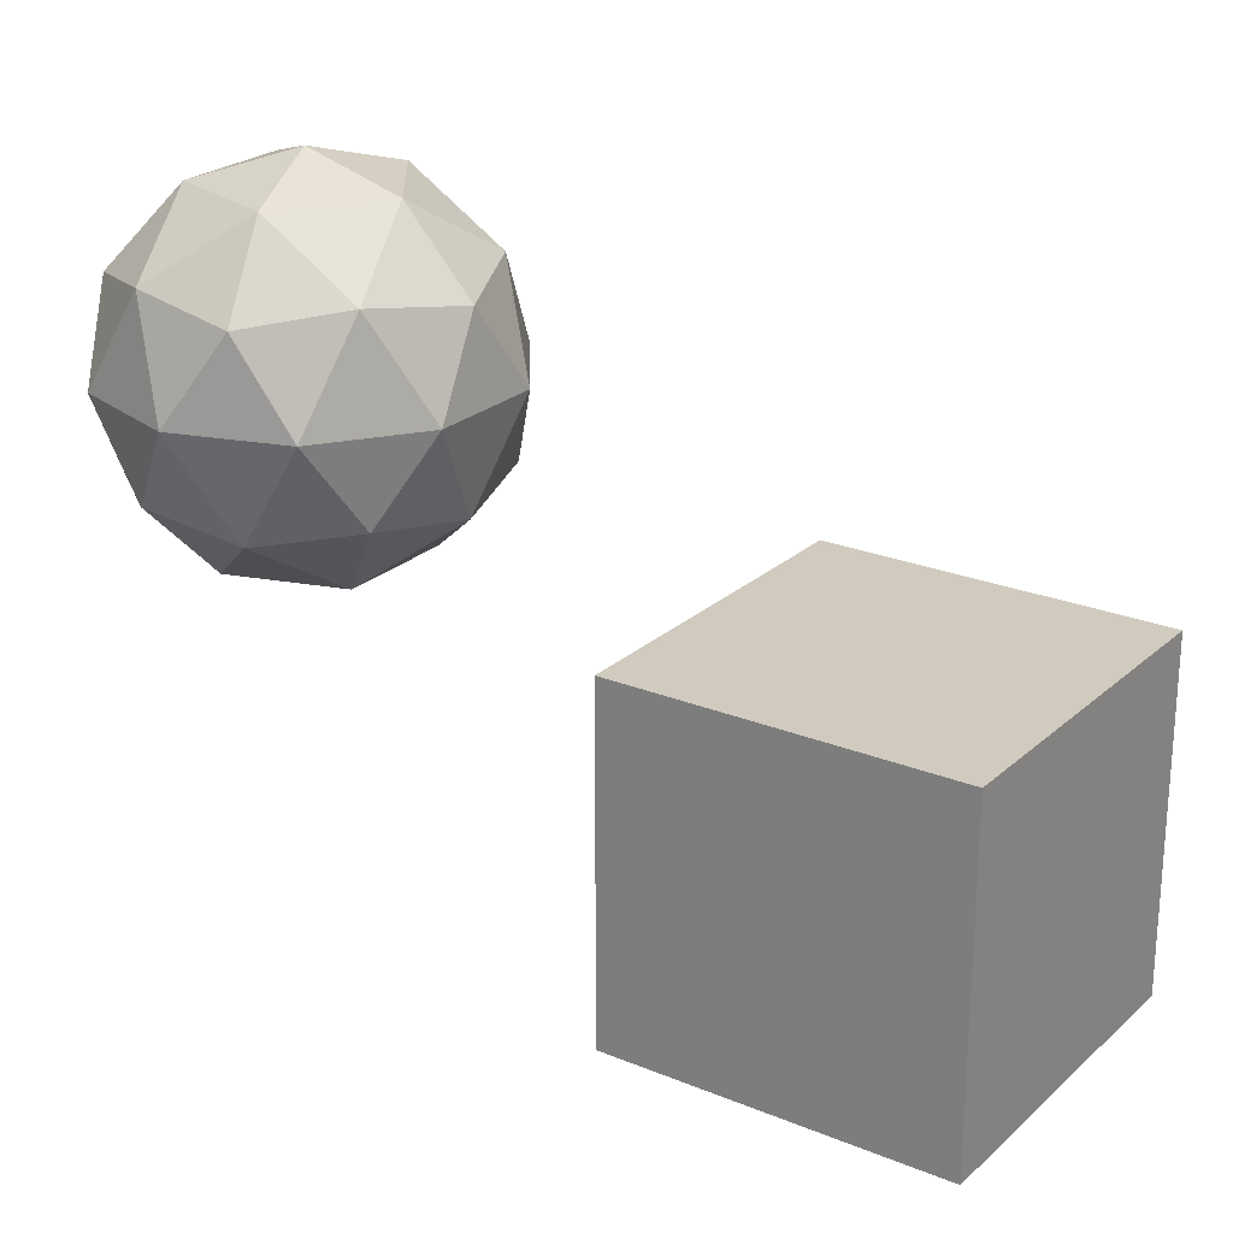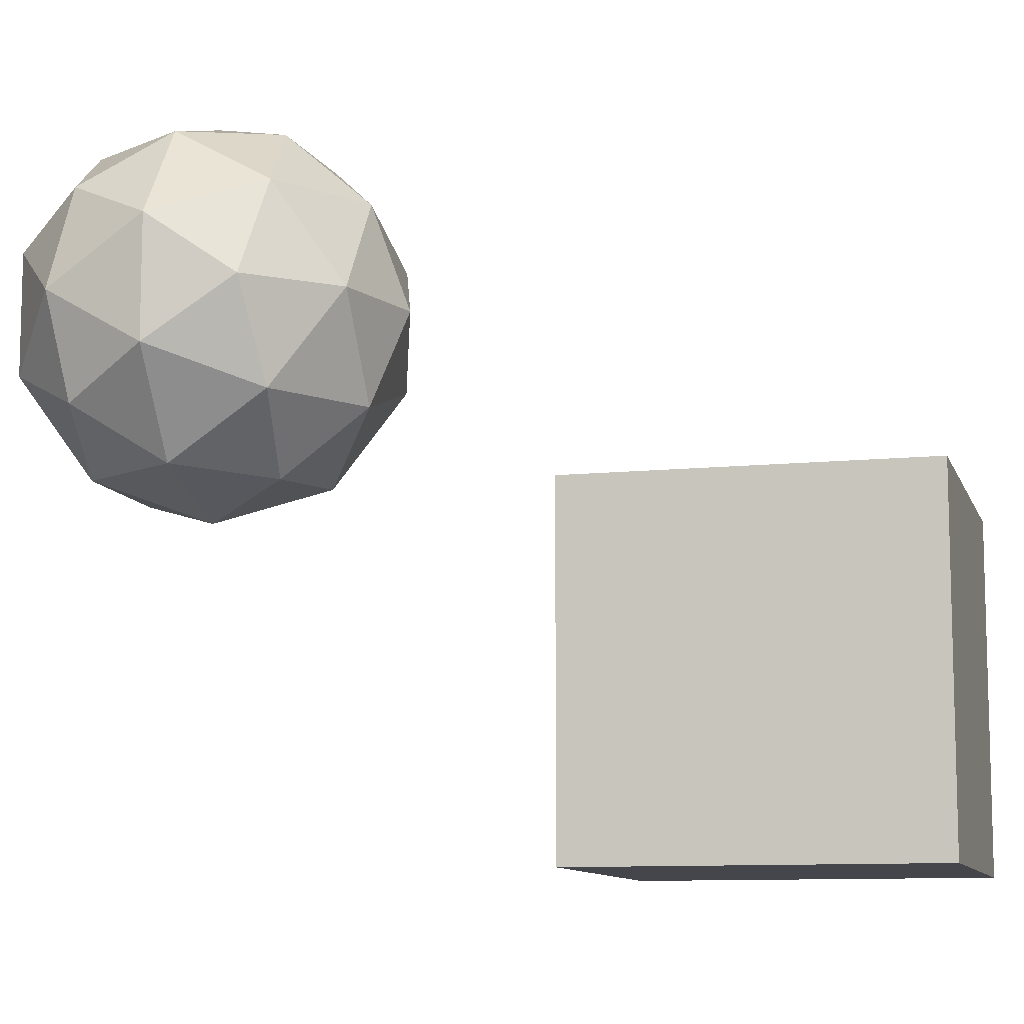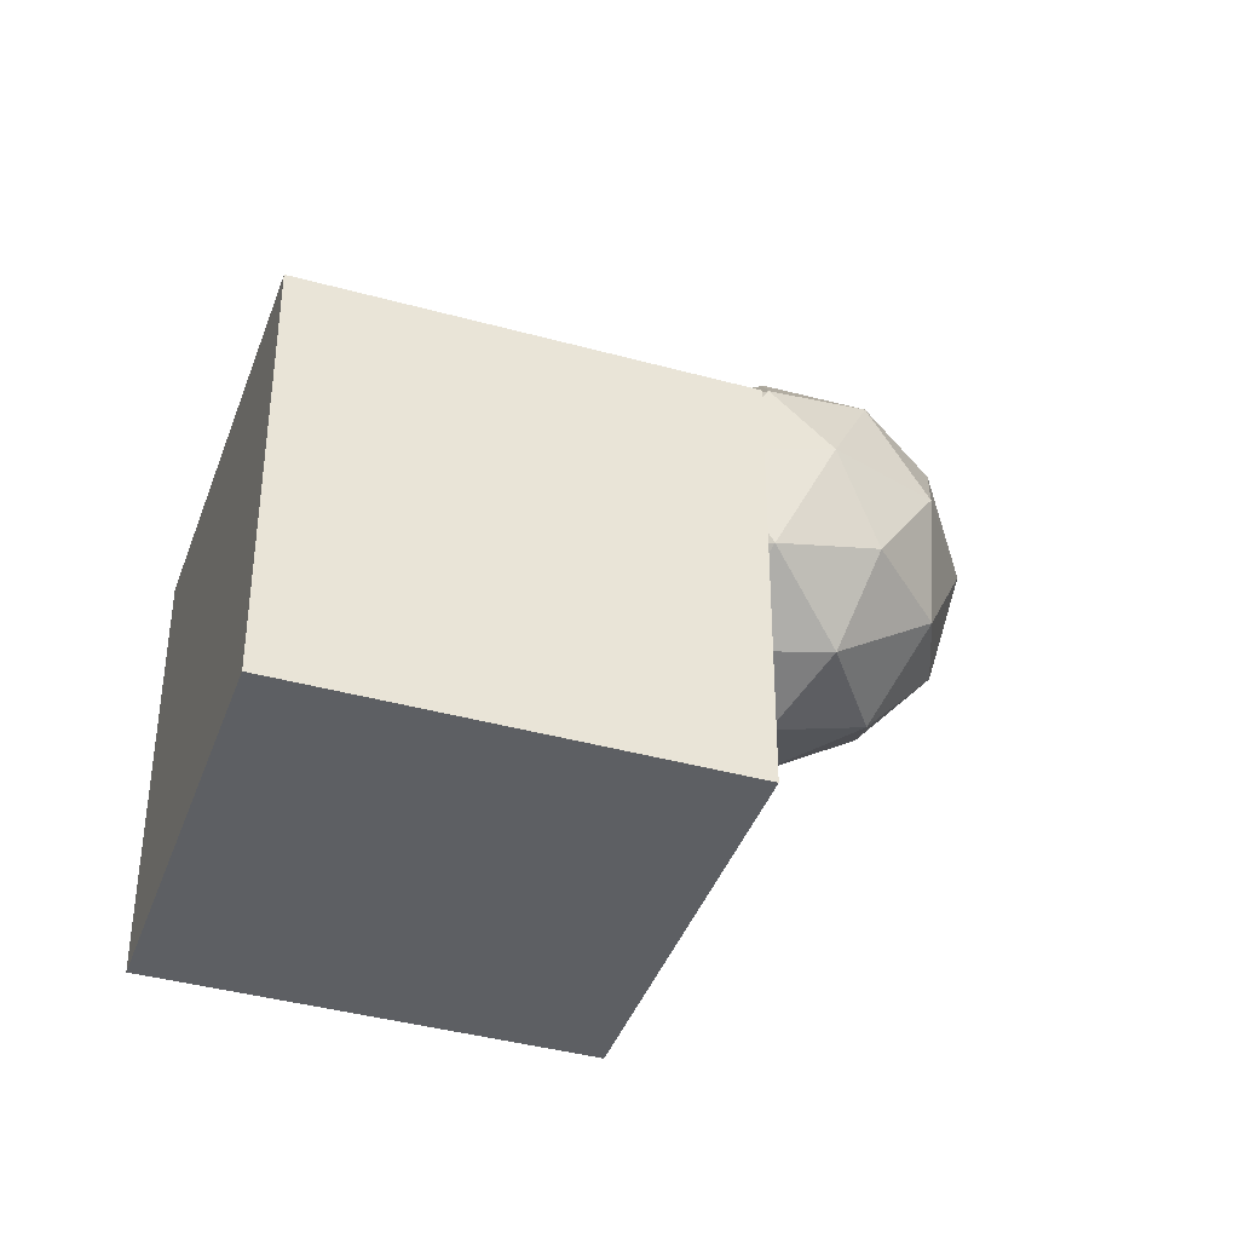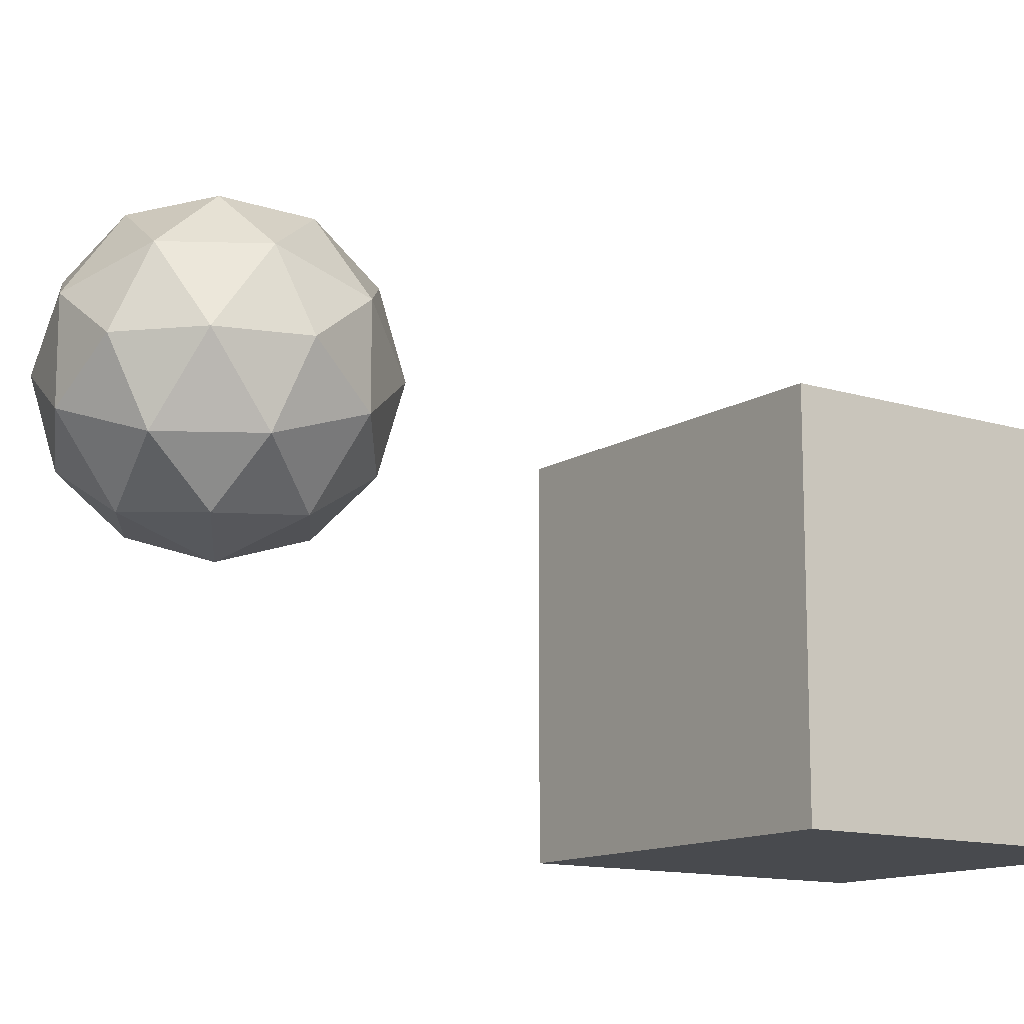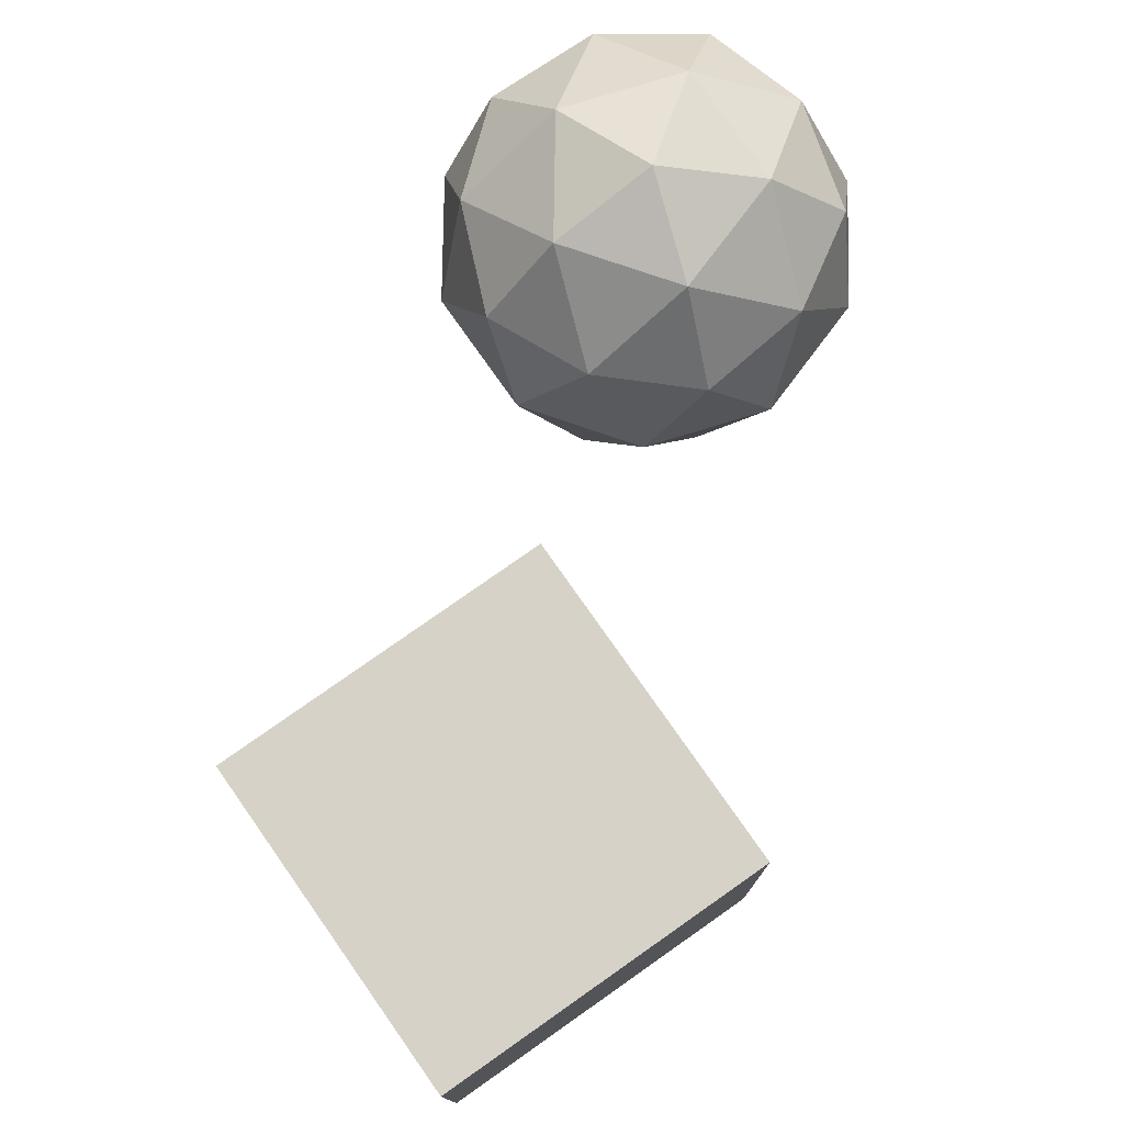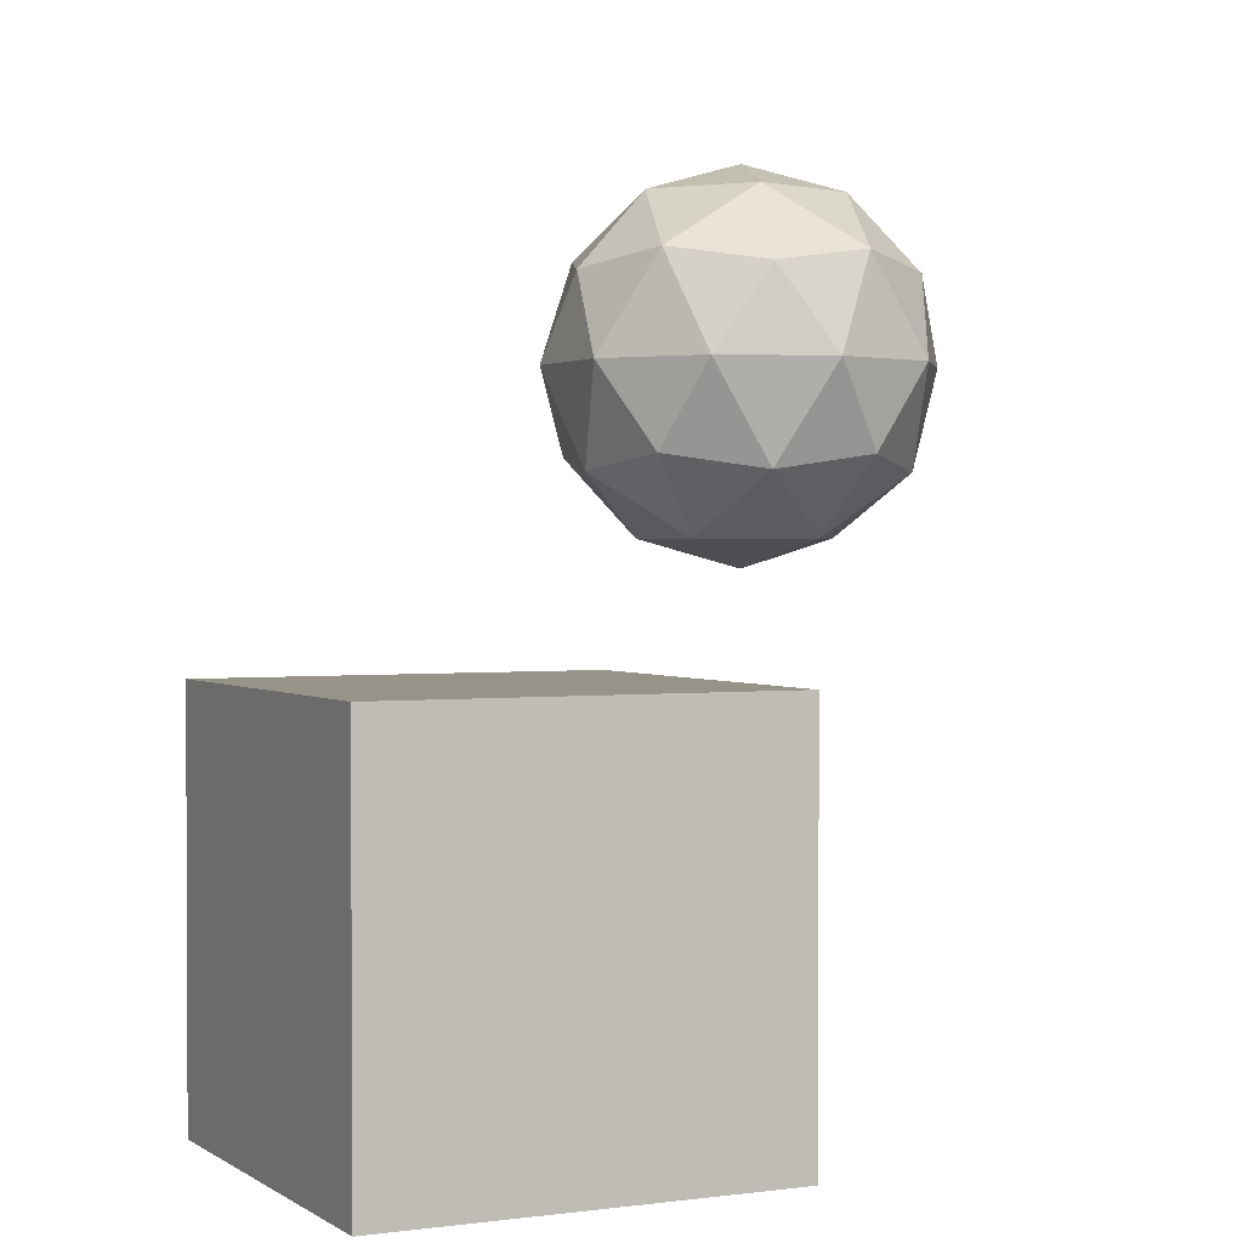
<metadata>
{"format":"obj","ext":"obj","renderer":"f3d","projection":"perspective","resolution":1024,"background":"white","views":[{"elev":23.6,"azim":34.6,"up":"+Y"},{"elev":-10.0,"azim":-75.0,"up":"+Z"},{"elev":-40.1,"azim":161.2,"up":"+Y"},{"elev":-12.8,"azim":-35.5,"up":"+Z"},{"elev":77.7,"azim":144.9,"up":"+Y"},{"elev":1.6,"azim":154.0,"up":"+Y"}]}
</metadata>
<code>
o Cube
v 0.6828 1.694 -1.138
v 0.6828 -0.3055 -1.138
v 0.6828 1.694 0.8622
v 0.6828 -0.3055 0.8622
v -1.317 1.694 -1.138
v -1.317 -0.3055 -1.138
v -1.317 1.694 0.8622
v -1.317 -0.3055 0.8622
f 1 5 7 3
f 4 3 7 8
f 8 7 5 6
f 6 2 4 8
f 2 1 3 4
f 6 5 1 2
o Solid
v -1.202 3.59 -0.4706
v -0.2592 2.256 -0.4706
v -1.673 2.256 -1.287
v -1.673 2.256 0.3459
f 9 10 11
f 9 11 12
f 9 12 10
f 10 12 11
o Icosphere
v -2.376 2.15 1.497
v -1.653 2.703 2.022
v -2.653 2.703 2.347
v -3.271 2.703 1.497
v -2.653 2.703 0.6461
v -1.653 2.703 0.971
v -2.1 3.598 2.347
v -3.1 3.598 2.022
v -3.1 3.598 0.971
v -2.1 3.598 0.6461
v -1.482 3.598 1.497
v -2.376 4.15 1.497
v -2.539 2.3 1.997
v -1.951 2.3 1.806
v -2.113 2.625 2.306
v -1.526 2.625 1.497
v -1.951 2.3 1.188
v -2.902 2.3 1.497
v -3.064 2.625 1.997
v -2.539 2.3 0.9967
v -3.064 2.625 0.9967
v -2.113 2.625 0.6877
v -1.425 3.15 1.806
v -1.425 3.15 1.188
v -2.376 3.15 2.497
v -1.788 3.15 2.306
v -3.327 3.15 1.806
v -2.964 3.15 2.306
v -2.964 3.15 0.6877
v -3.327 3.15 1.188
v -1.788 3.15 0.6877
v -2.376 3.15 0.4967
v -1.688 3.676 1.997
v -2.639 3.676 2.306
v -3.227 3.676 1.497
v -2.639 3.676 0.6877
v -1.688 3.676 0.9967
v -2.214 4.001 1.997
v -1.851 4.001 1.497
v -2.802 4.001 1.806
v -2.802 4.001 1.188
v -2.214 4.001 0.9967
f 13 26 25
f 14 26 28
f 13 25 30
f 13 30 32
f 13 32 29
f 14 28 35
f 15 27 37
f 16 31 39
f 17 33 41
f 18 34 43
f 14 35 38
f 15 37 40
f 16 39 42
f 17 41 44
f 18 43 36
f 19 45 50
f 20 46 52
f 21 47 53
f 22 48 54
f 23 49 51
f 51 54 24
f 51 49 54
f 49 22 54
f 54 53 24
f 54 48 53
f 48 21 53
f 53 52 24
f 53 47 52
f 47 20 52
f 52 50 24
f 52 46 50
f 46 19 50
f 50 51 24
f 50 45 51
f 45 23 51
f 36 49 23
f 36 43 49
f 43 22 49
f 44 48 22
f 44 41 48
f 41 21 48
f 42 47 21
f 42 39 47
f 39 20 47
f 40 46 20
f 40 37 46
f 37 19 46
f 38 45 19
f 38 35 45
f 35 23 45
f 43 44 22
f 43 34 44
f 34 17 44
f 41 42 21
f 41 33 42
f 33 16 42
f 39 40 20
f 39 31 40
f 31 15 40
f 37 38 19
f 37 27 38
f 27 14 38
f 35 36 23
f 35 28 36
f 28 18 36
f 29 34 18
f 29 32 34
f 32 17 34
f 32 33 17
f 32 30 33
f 30 16 33
f 30 31 16
f 30 25 31
f 25 15 31
f 28 29 18
f 28 26 29
f 26 13 29
f 25 27 15
f 25 26 27
f 26 14 27

</code>
